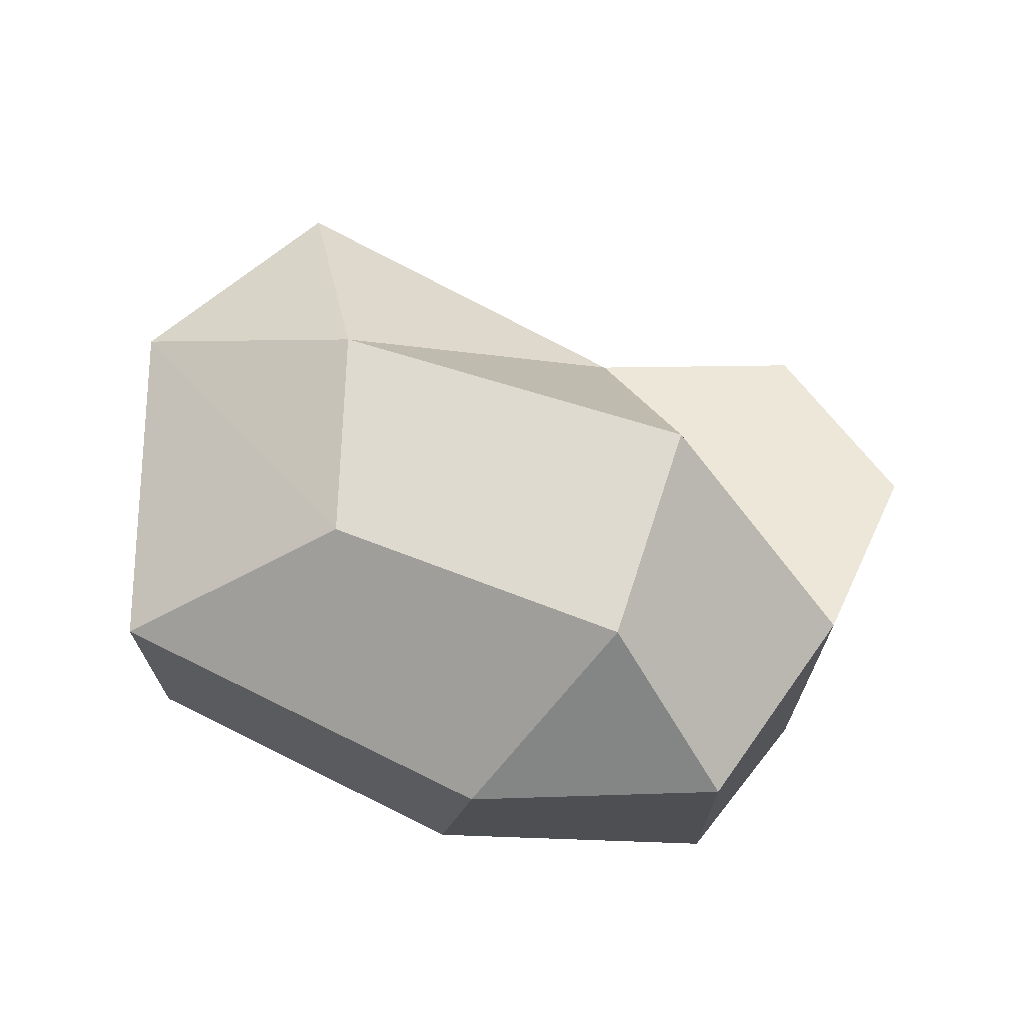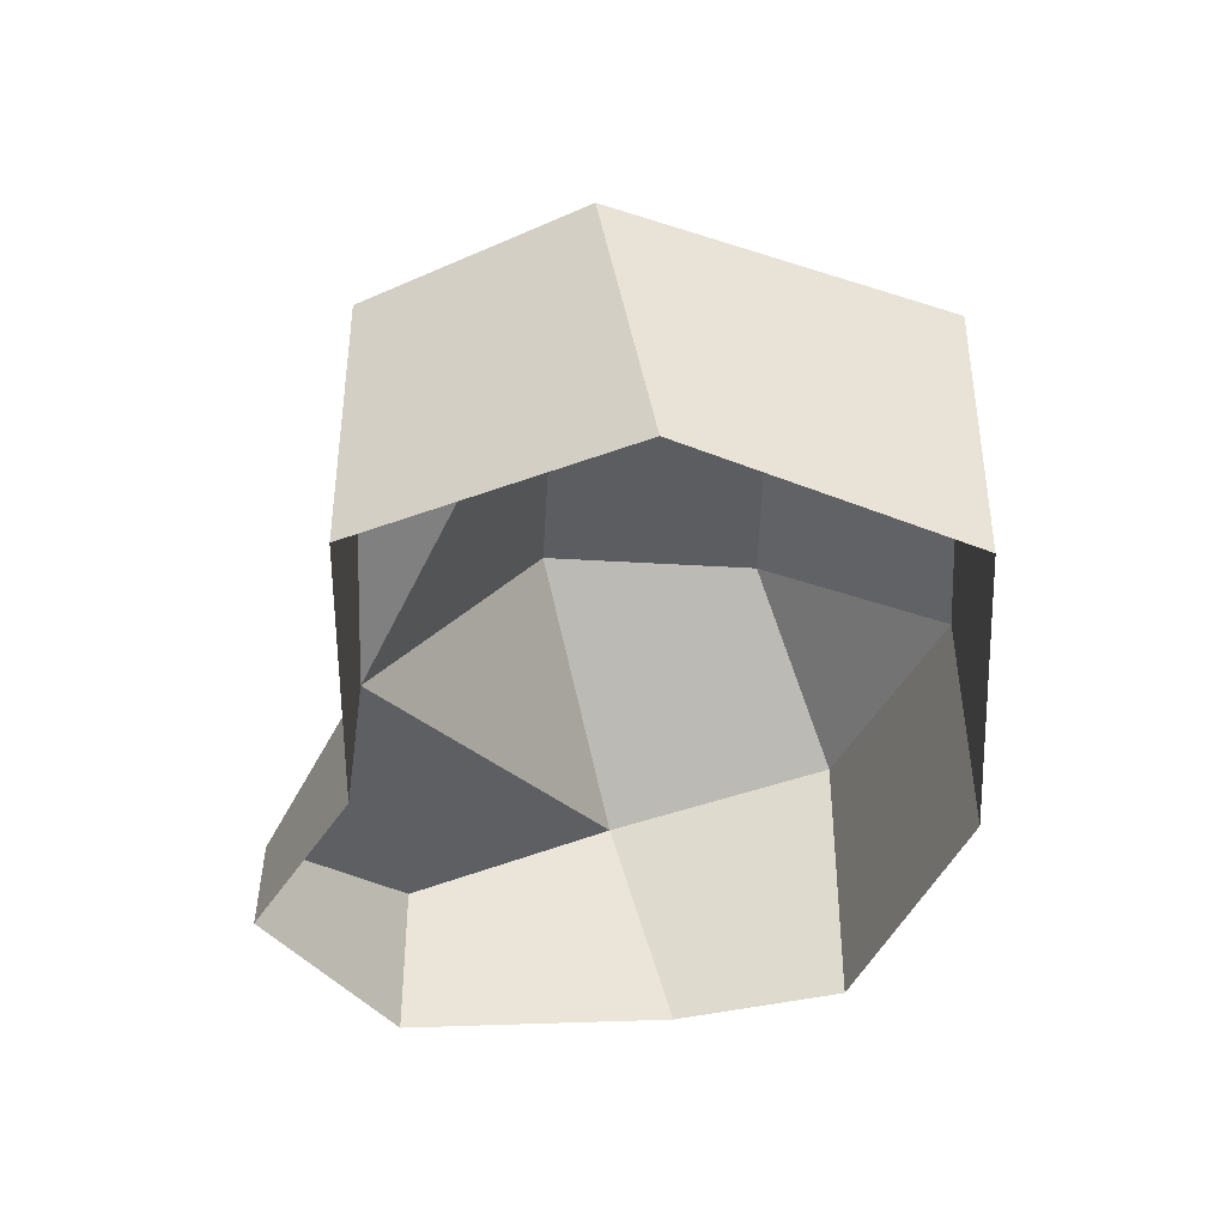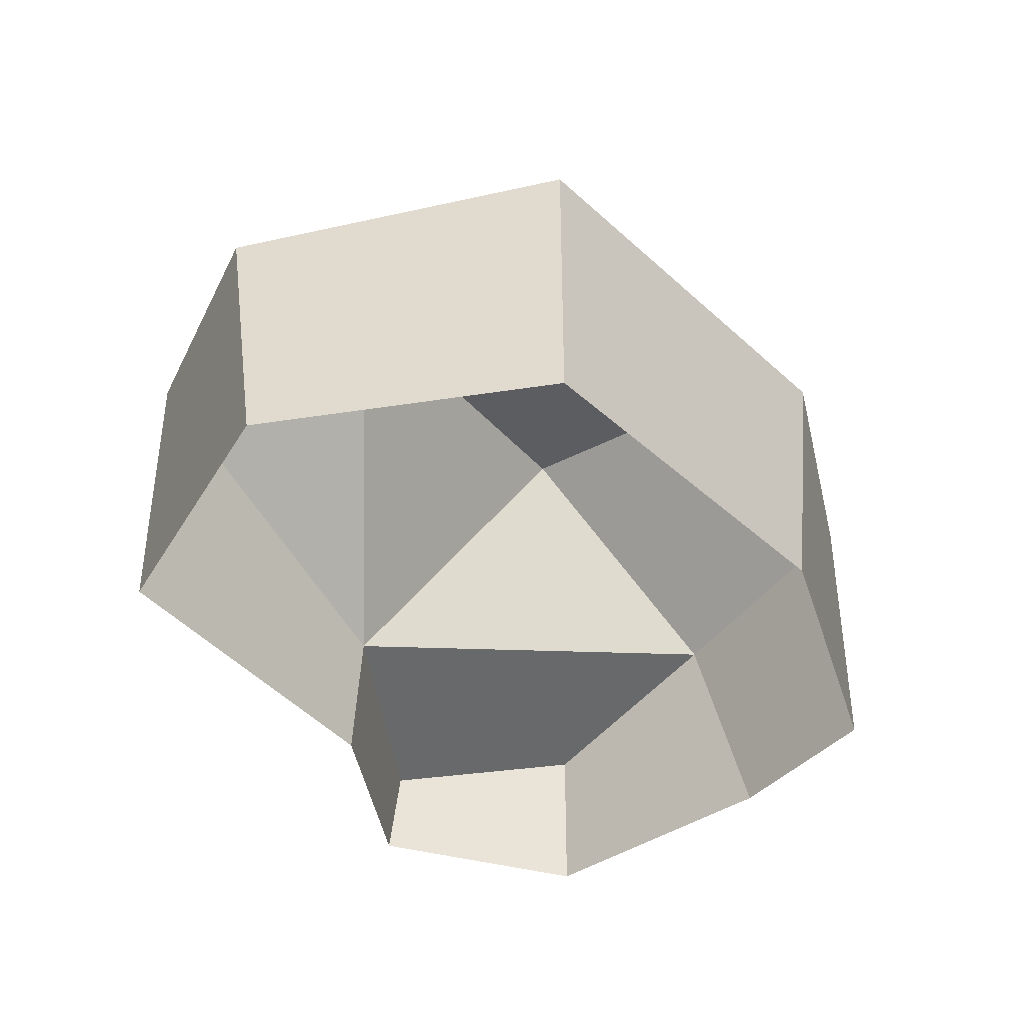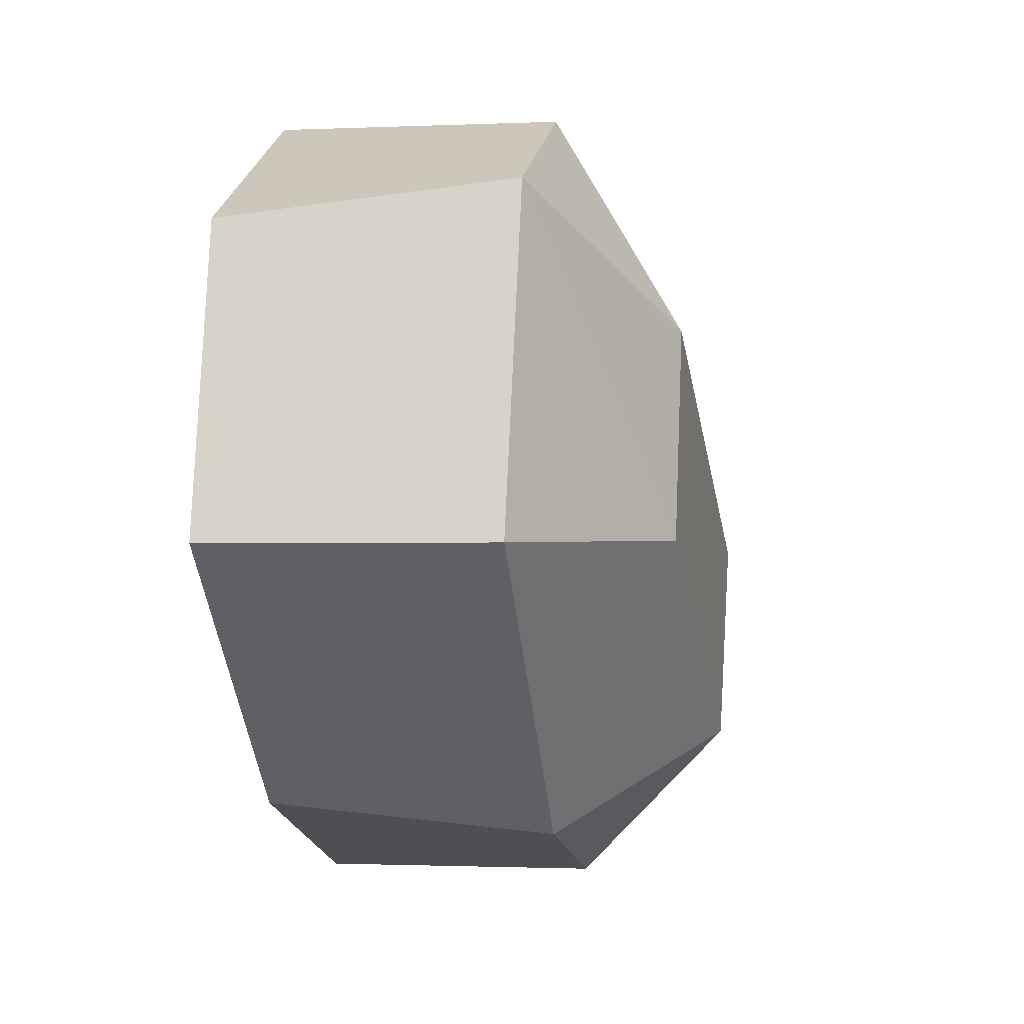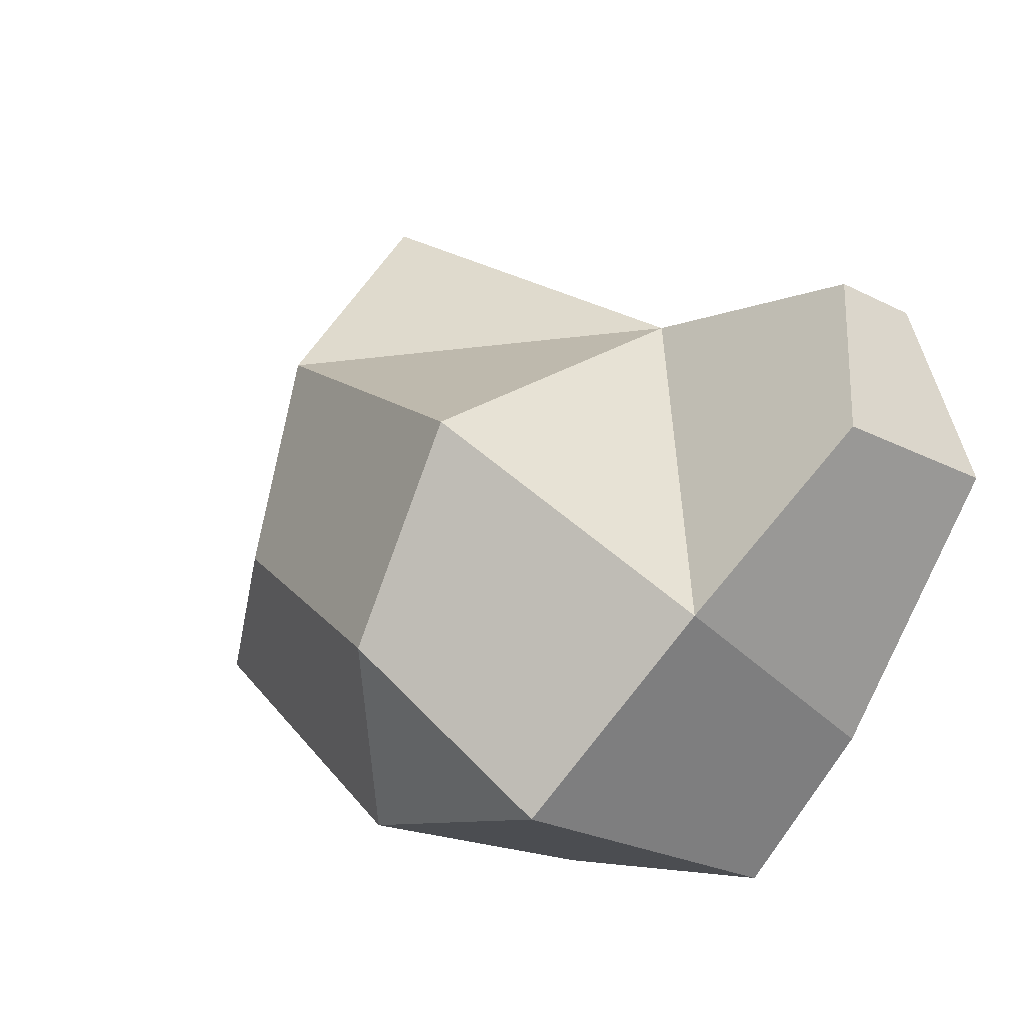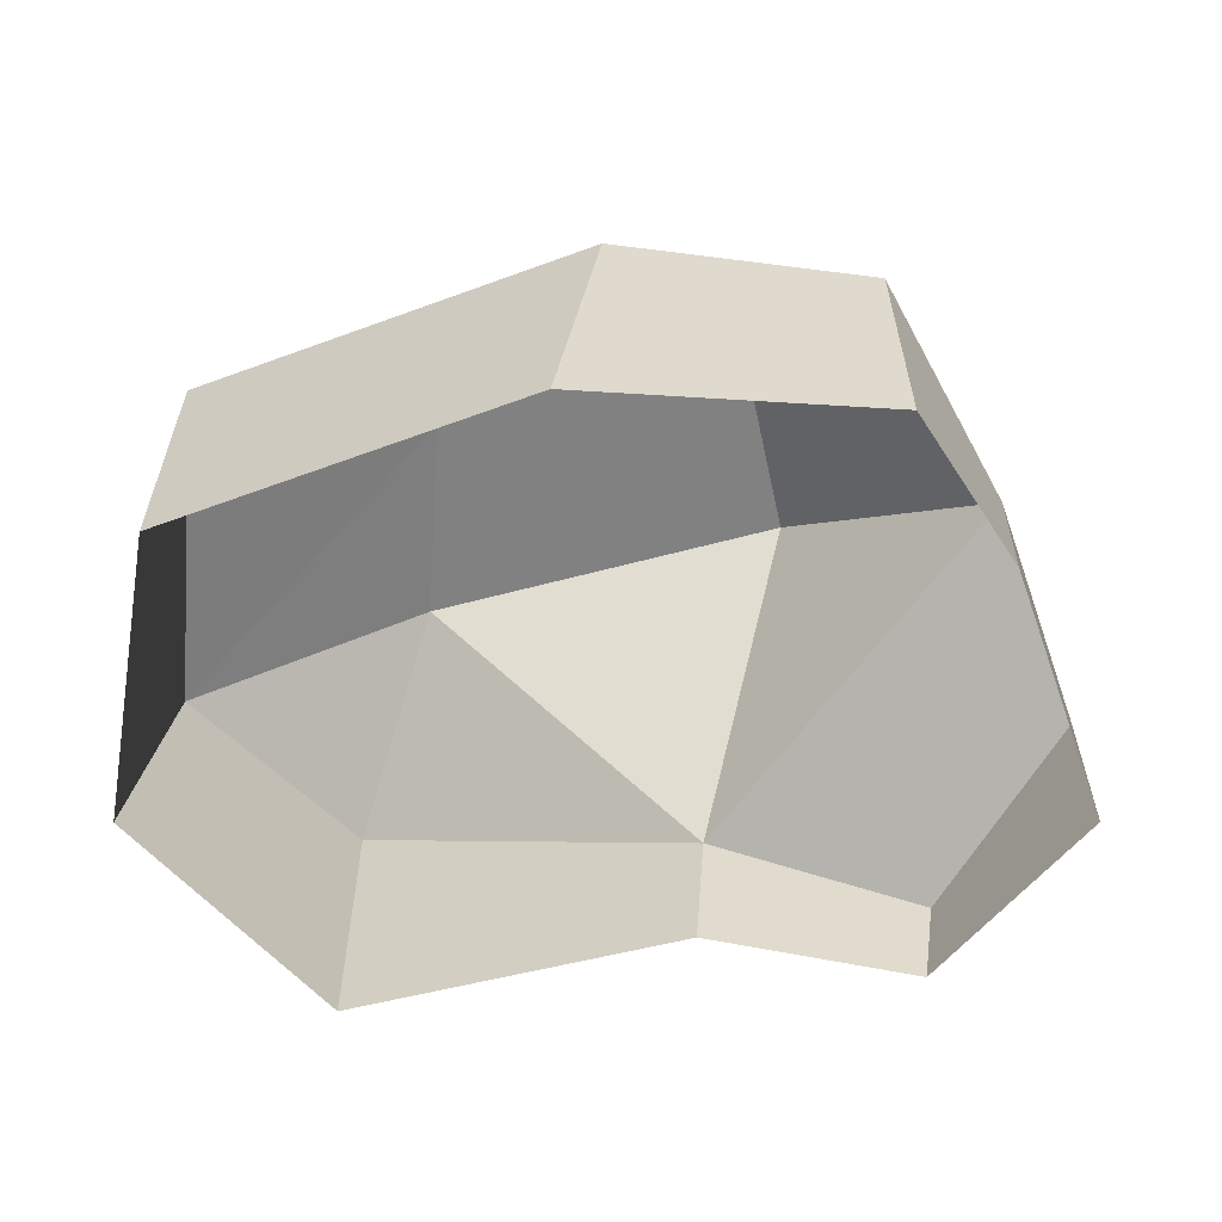
<metadata>
{"format":"obj","ext":"obj","renderer":"f3d","projection":"perspective","resolution":1024,"background":"white","views":[{"elev":69.9,"azim":163.5,"up":"+Y"},{"elev":-40.7,"azim":51.3,"up":"+Y"},{"elev":-39.8,"azim":88.6,"up":"+Y"},{"elev":-1.4,"azim":99.0,"up":"+Z"},{"elev":-27.4,"azim":-127.4,"up":"+Z"},{"elev":-59.9,"azim":157.8,"up":"+Y"}]}
</metadata>
<code>
v 0.4767 0.2715 0.3398
v 0.2608 0.2715 0.4303
v 0.2608 0 0.4303
v 0.5117 0 0.3052
v 0.2785 0.2715 -0.2575
v 0.3103 0 -0.2289
v 0.0329 0 -0.3219
v 0.0329 0.2715 -0.3219
v -0.1084 0 -0.2232
v -0.1505 0.2313 -0.1765
v -0.01948 0.1413 0.2204
v -0.01146 0 0.2276
v -0.2345 0.09771 0.18
v -0.2232 0 0.1901
v -0.2892 0 -0.0225
v -0.2892 0.1594 -0.0225
v -0.02433 0.4191 0.01222
v 0.1008 0.4191 -0.1697
v 0.3386 0.3941 0.02234
v 0.2721 0.3941 0.2231
v 0.5751 0.2715 0.01816
v 0.5751 0 0.01816
f 1 2 3 4
f 5 6 7 8
f 8 7 9 10
f 11 12 3 2
f 12 11 13 14
f 10 9 15 16
f 10 17 18 8
f 17 10 11
f 19 18 17 20
f 1 21 19
f 20 11 2
f 18 5 8
f 17 11 20
f 11 10 16 13
f 15 14 13 16
f 21 1 4 22
f 19 20 1
f 5 18 19 21
f 6 5 21 22
f 20 2 1

</code>
